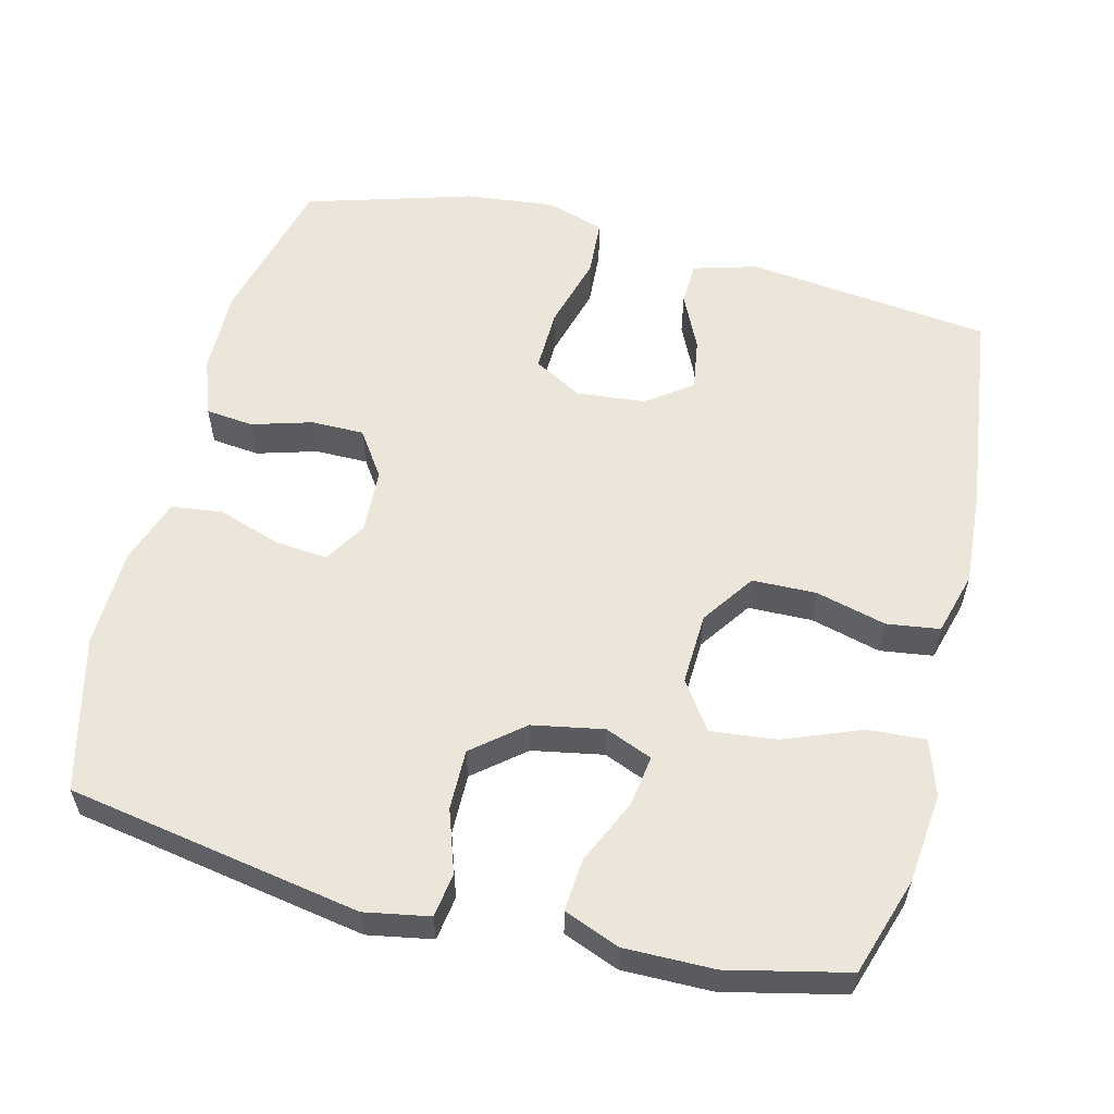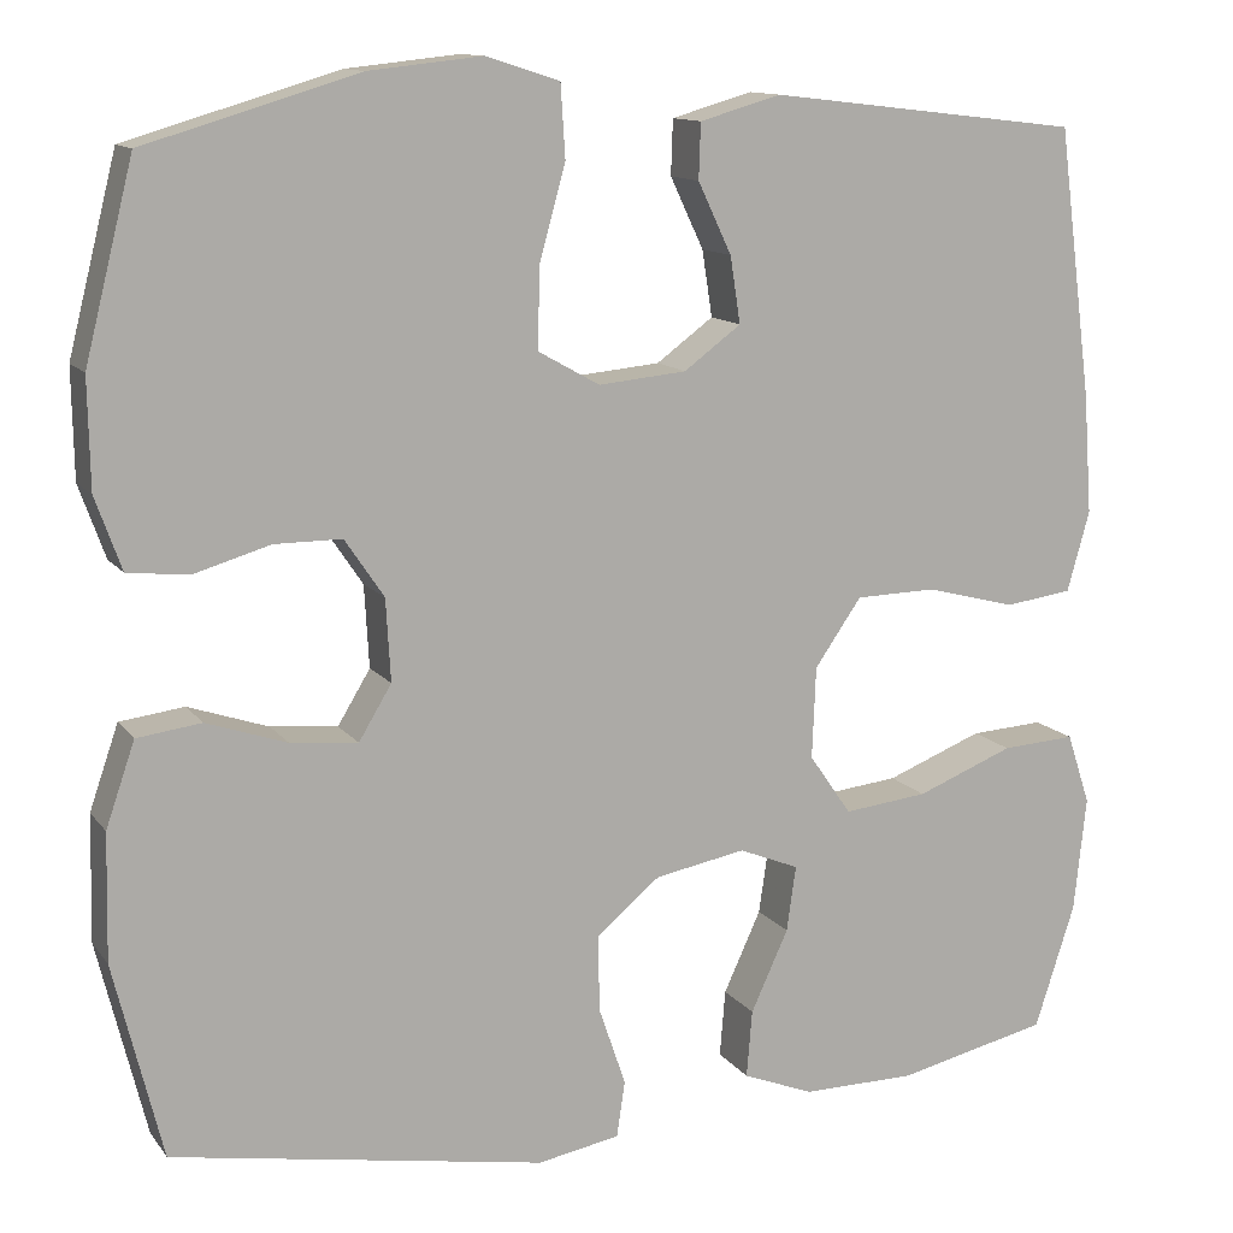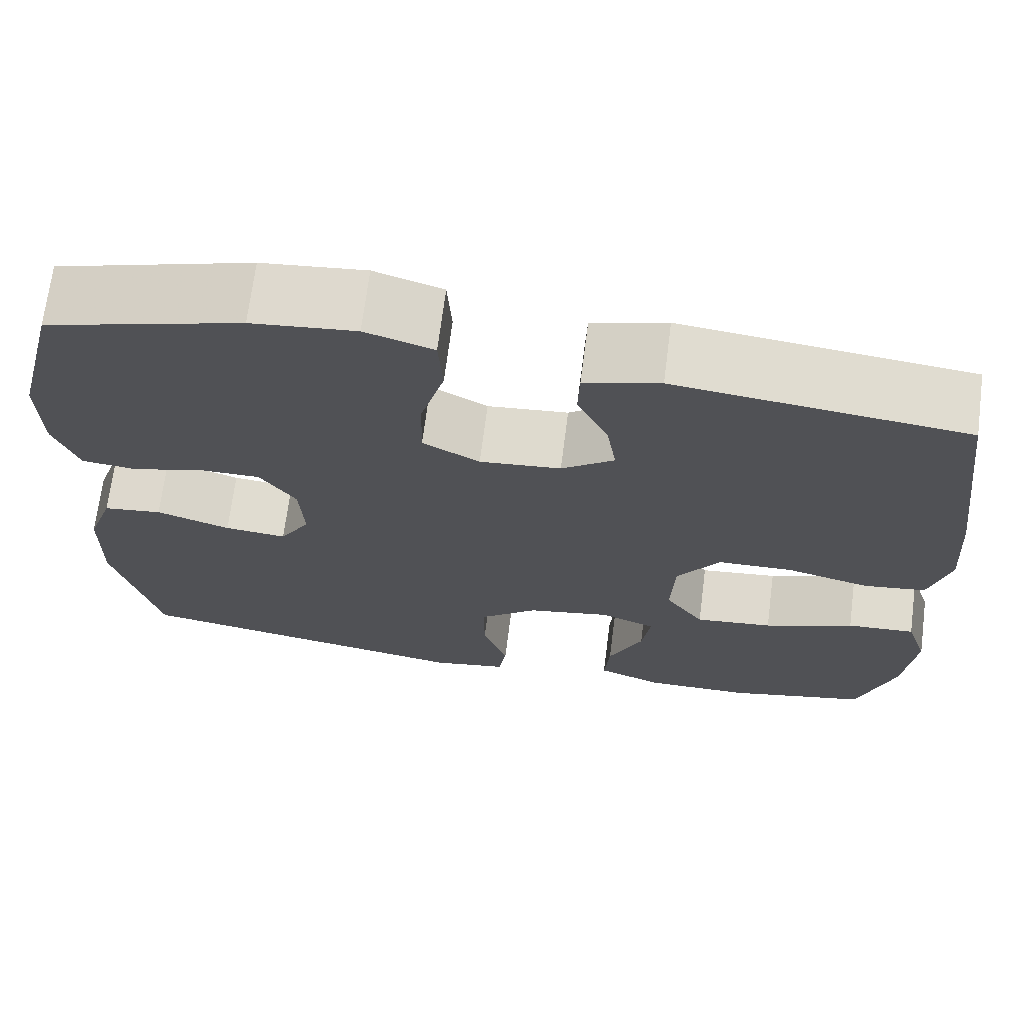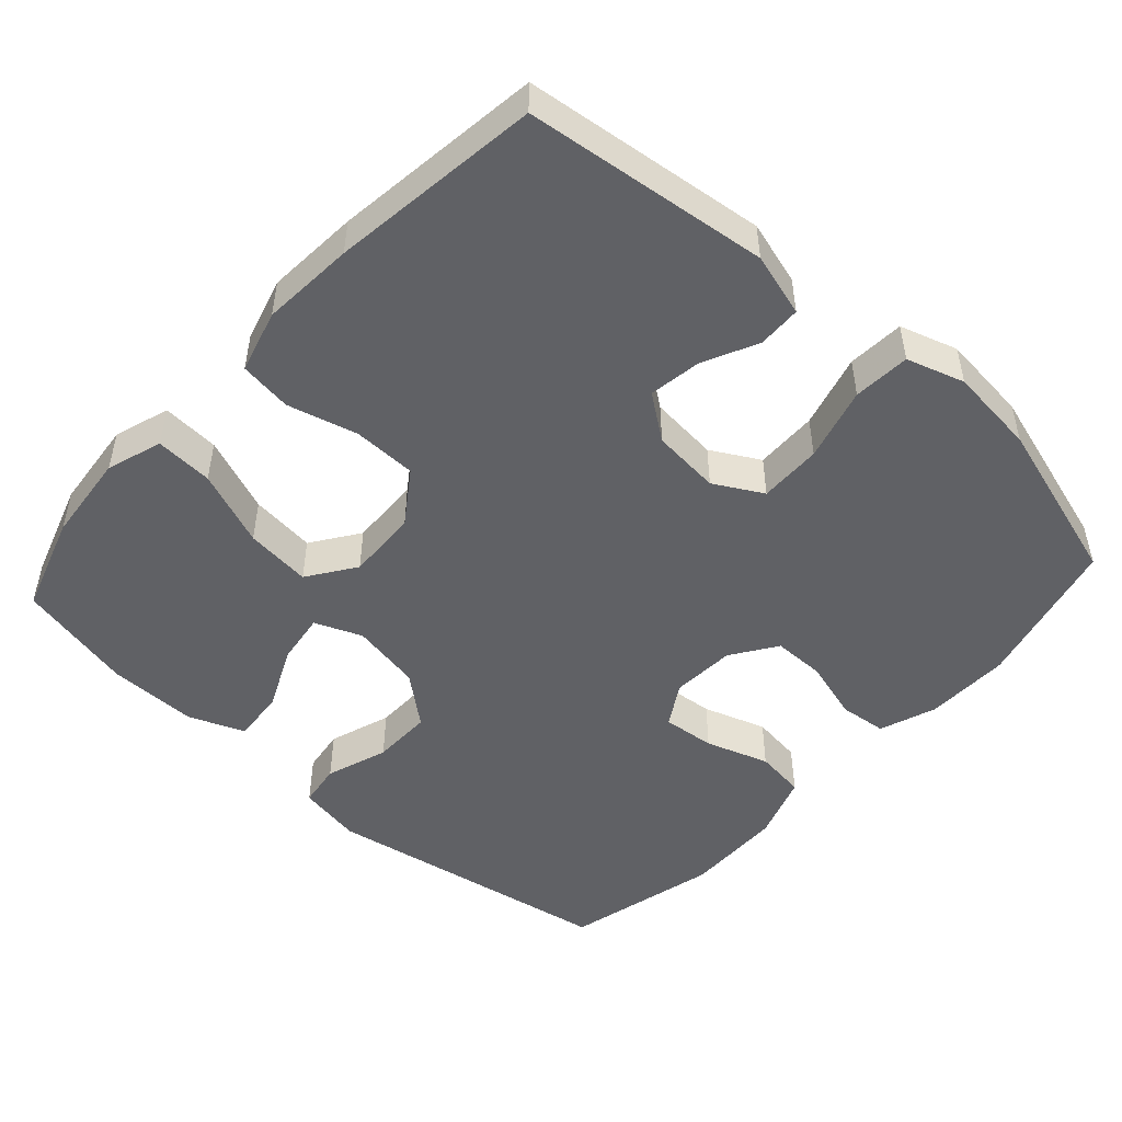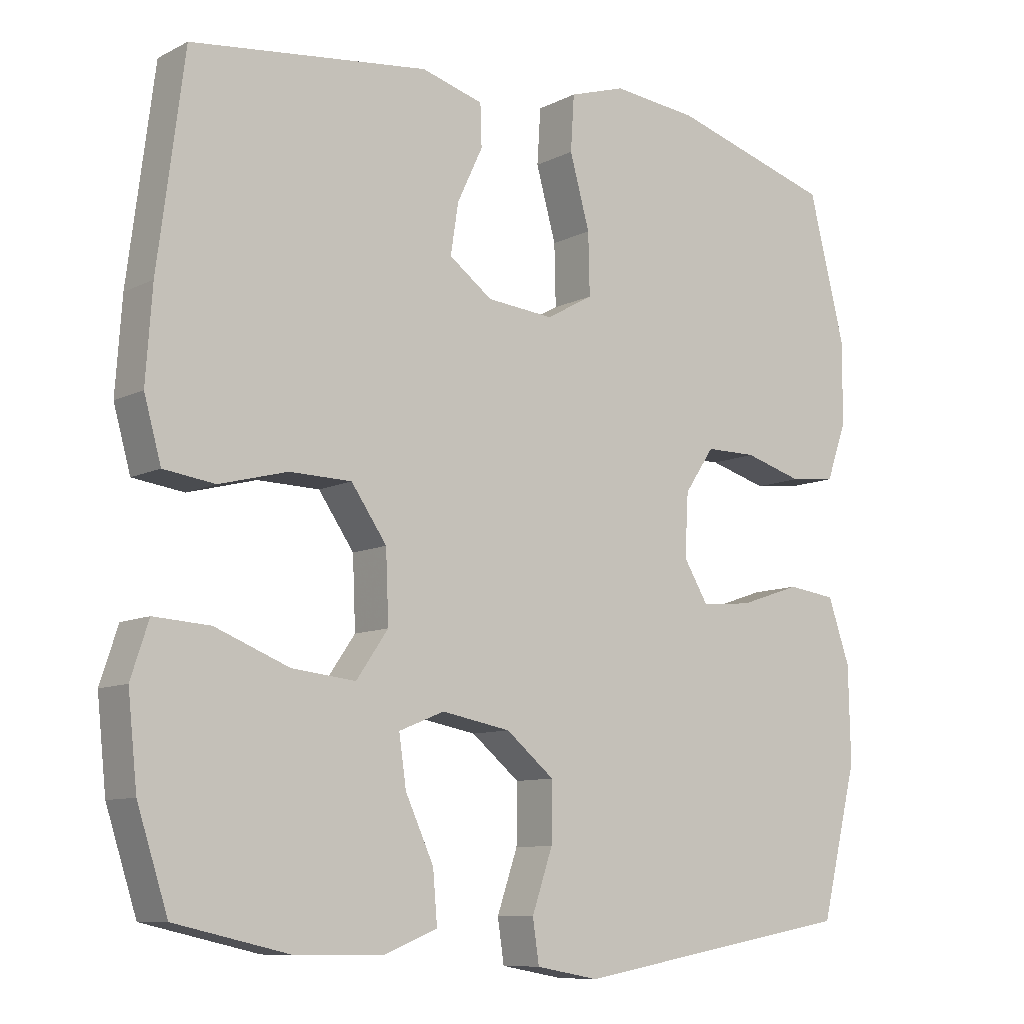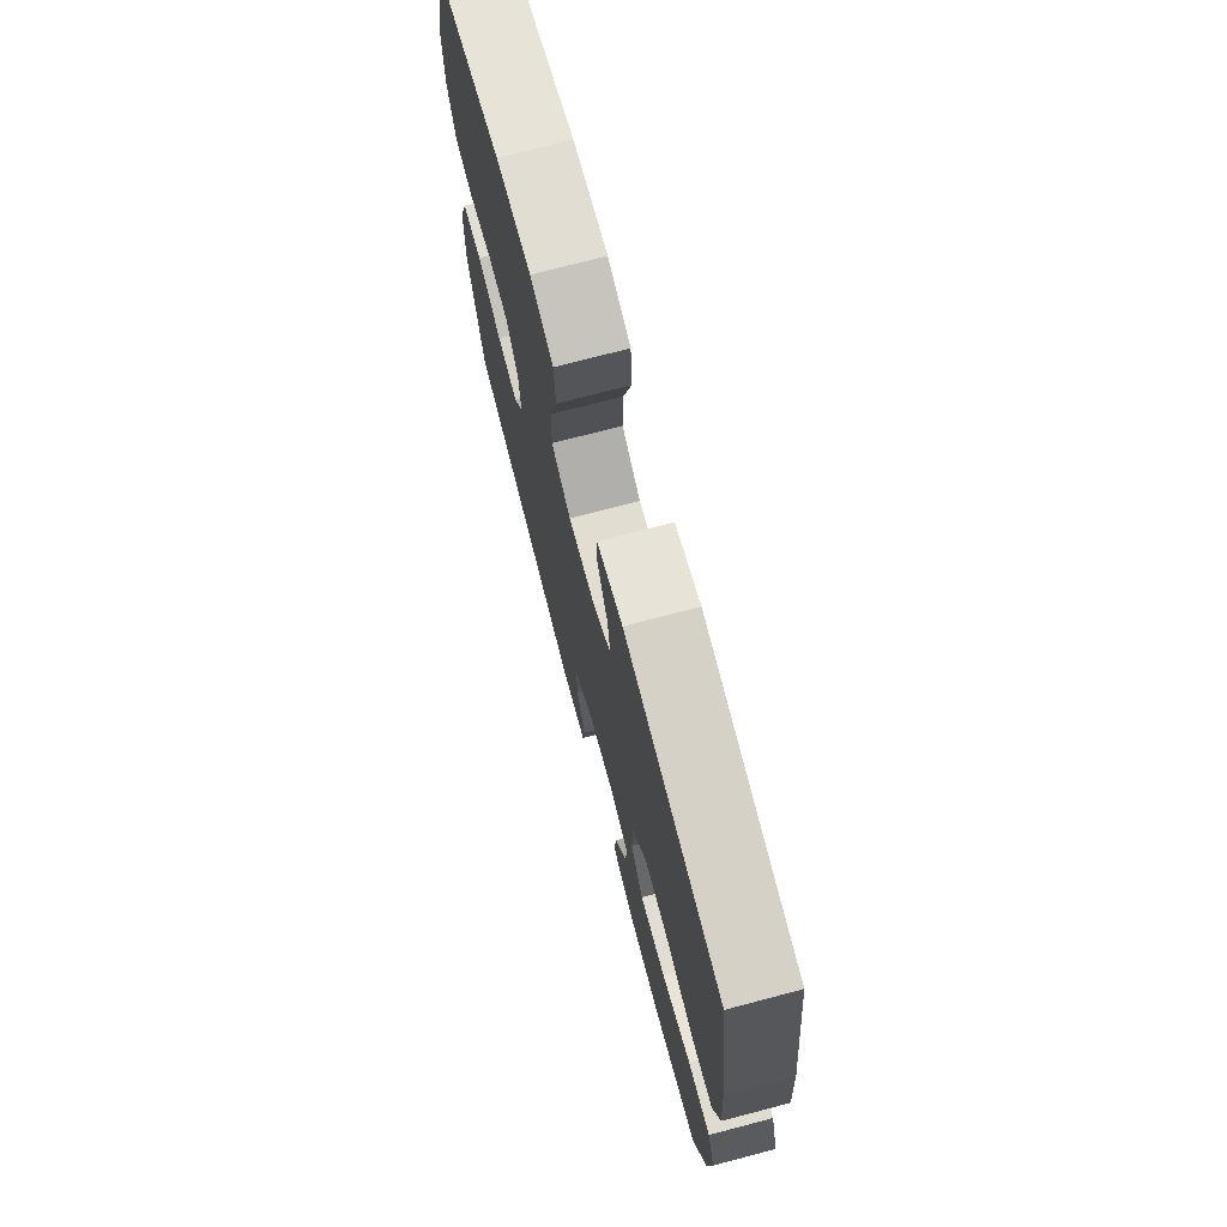
<metadata>
{"format":"obj","ext":"obj","renderer":"f3d","projection":"perspective","resolution":1024,"background":"white","views":[{"elev":57.5,"azim":-165.9,"up":"+Y"},{"elev":12.3,"azim":157.5,"up":"+Z"},{"elev":69.6,"azim":-172.7,"up":"+Z"},{"elev":-49.2,"azim":-42.2,"up":"+Y"},{"elev":-9.3,"azim":-37.6,"up":"+Z"},{"elev":73.7,"azim":-104.7,"up":"+Z"}]}
</metadata>
<code>
v 0.5 0.07 -0.5
v 0.1 0.07 -0.57
v 0.012 0.07 -0.554
v 0.003 0.07 -0.494
v 0.032 0.07 -0.409
v 0.033 0.07 -0.327
v -0.035 0.07 -0.271
v -0.132 0.07 -0.253
v -0.196 0.07 -0.279
v -0.186 0.07 -0.349
v -0.146 0.07 -0.436
v -0.14 0.07 -0.508
v -0.216 0.07 -0.538
v -0.338 0.07 -0.537
v -0.5 0.07 -0.5
v -0.543 0.07 -0.367
v -0.556 0.07 -0.244
v -0.531 0.07 -0.168
v -0.452 0.07 -0.173
v -0.348 0.07 -0.214
v -0.258 0.07 -0.224
v -0.213 0.07 -0.159
v -0.217 0.07 -0.061
v -0.267 0.07 0.011
v -0.354 0.07 0.013
v -0.45 0.07 -0.012
v -0.522 0.07 -0.002
v -0.546 0.07 0.084
v -0.537 0.07 0.212
v -0.5 0.07 0.5
v -0.166 0.07 0.539
v -0.079 0.07 0.514
v -0.077 0.07 0.455
v -0.113 0.07 0.379
v -0.124 0.07 0.308
v -0.063 0.07 0.263
v 0.031 0.07 0.254
v 0.097 0.07 0.291
v 0.095 0.07 0.377
v 0.067 0.07 0.478
v 0.072 0.07 0.556
v 0.151 0.07 0.581
v 0.272 0.07 0.568
v 0.5 0.07 0.5
v 0.552 0.07 0.293
v 0.55 0.07 0.177
v 0.522 0.07 0.099
v 0.457 0.07 0.092
v 0.375 0.07 0.116
v 0.303 0.07 0.116
v 0.261 0.07 0.054
v 0.256 0.07 -0.034
v 0.291 0.07 -0.092
v 0.363 0.07 -0.085
v 0.449 0.07 -0.056
v 0.518 0.07 -0.065
v 0.549 0.07 -0.155
v 0.552 0.07 -0.29
v 0.5 0 -0.5
v 0.1 0 -0.57
v 0.012 0 -0.554
v 0.003 0 -0.494
v 0.032 0 -0.409
v 0.033 0 -0.327
v -0.035 0 -0.271
v -0.132 0 -0.253
v -0.196 0 -0.279
v -0.186 0 -0.349
v -0.146 0 -0.436
v -0.14 0 -0.508
v -0.216 0 -0.538
v -0.338 0 -0.537
v -0.5 0 -0.5
v -0.543 0 -0.367
v -0.556 0 -0.244
v -0.531 0 -0.168
v -0.452 0 -0.173
v -0.348 0 -0.214
v -0.258 0 -0.224
v -0.213 0 -0.159
v -0.217 0 -0.061
v -0.267 0 0.011
v -0.354 0 0.013
v -0.45 0 -0.012
v -0.522 0 -0.002
v -0.546 0 0.084
v -0.537 0 0.212
v -0.5 0 0.5
v -0.166 0 0.539
v -0.079 0 0.514
v -0.077 0 0.455
v -0.113 0 0.379
v -0.124 0 0.308
v -0.063 0 0.263
v 0.031 0 0.254
v 0.097 0 0.291
v 0.095 0 0.377
v 0.067 0 0.478
v 0.072 0 0.556
v 0.151 0 0.581
v 0.272 0 0.568
v 0.5 0 0.5
v 0.552 0 0.293
v 0.55 0 0.177
v 0.522 0 0.099
v 0.457 0 0.092
v 0.375 0 0.116
v 0.303 0 0.116
v 0.261 0 0.054
v 0.256 0 -0.034
v 0.291 0 -0.092
v 0.363 0 -0.085
v 0.449 0 -0.056
v 0.518 0 -0.065
v 0.549 0 -0.155
v 0.552 0 -0.29
f 3 4 5
f 2 3 5
f 1 2 5
f 58 1 5
f 57 58 5
f 56 57 5
f 55 56 5
f 54 55 5
f 53 54 5 6
f 52 53 6 7
f 51 52 7 8
f 50 51 8 9
f 47 48 49
f 46 47 49
f 45 46 49
f 44 45 49
f 43 44 49
f 42 43 49
f 41 42 49
f 40 41 49
f 39 40 49
f 38 39 49 50
f 37 38 50 9
f 32 33 34
f 31 32 34
f 30 31 34
f 29 30 34
f 28 29 34
f 27 28 34
f 26 27 34
f 25 26 34
f 24 25 34 35
f 23 24 35 36
f 18 19 20
f 17 18 20
f 16 17 20
f 15 16 20
f 14 15 20
f 13 14 20
f 12 13 20
f 11 12 20
f 10 11 20
f 9 10 20 21
f 36 37 9
f 23 36 9
f 22 23 9
f 9 21 22
f 63 62 61
f 63 61 60
f 63 60 59
f 63 59 116
f 63 116 115
f 63 115 114
f 63 114 113
f 63 113 112
f 64 63 112 111
f 65 64 111 110
f 66 65 110 109
f 67 66 109 108
f 107 106 105
f 107 105 104
f 107 104 103
f 107 103 102
f 107 102 101
f 107 101 100
f 107 100 99
f 107 99 98
f 107 98 97
f 108 107 97 96
f 67 108 96 95
f 92 91 90
f 92 90 89
f 92 89 88
f 92 88 87
f 92 87 86
f 92 86 85
f 92 85 84
f 92 84 83
f 93 92 83 82
f 94 93 82 81
f 78 77 76
f 78 76 75
f 78 75 74
f 78 74 73
f 78 73 72
f 78 72 71
f 78 71 70
f 78 70 69
f 78 69 68
f 79 78 68 67
f 67 95 94
f 67 94 81
f 67 81 80
f 80 79 67
f 1 59 60 2
f 2 60 61 3
f 3 61 62 4
f 4 62 63 5
f 5 63 64 6
f 6 64 65 7
f 7 65 66 8
f 8 66 67 9
f 9 67 68 10
f 10 68 69 11
f 11 69 70 12
f 12 70 71 13
f 13 71 72 14
f 14 72 73 15
f 15 73 74 16
f 16 74 75 17
f 17 75 76 18
f 18 76 77 19
f 19 77 78 20
f 20 78 79 21
f 21 79 80 22
f 22 80 81 23
f 23 81 82 24
f 24 82 83 25
f 25 83 84 26
f 26 84 85 27
f 27 85 86 28
f 28 86 87 29
f 29 87 88 30
f 30 88 89 31
f 31 89 90 32
f 32 90 91 33
f 33 91 92 34
f 34 92 93 35
f 35 93 94 36
f 36 94 95 37
f 37 95 96 38
f 38 96 97 39
f 39 97 98 40
f 40 98 99 41
f 41 99 100 42
f 42 100 101 43
f 43 101 102 44
f 44 102 103 45
f 45 103 104 46
f 46 104 105 47
f 47 105 106 48
f 48 106 107 49
f 49 107 108 50
f 50 108 109 51
f 51 109 110 52
f 52 110 111 53
f 53 111 112 54
f 54 112 113 55
f 55 113 114 56
f 56 114 115 57
f 57 115 116 58
f 58 116 59 1

</code>
